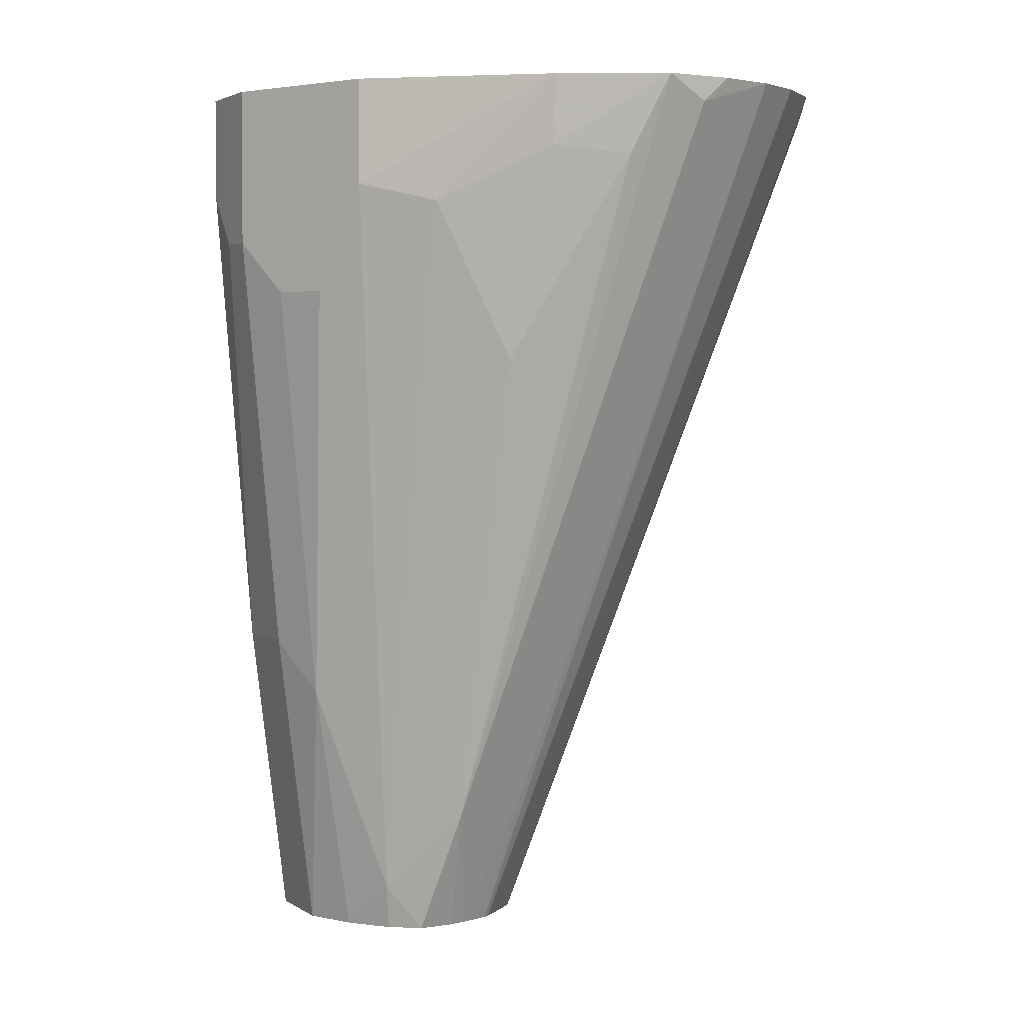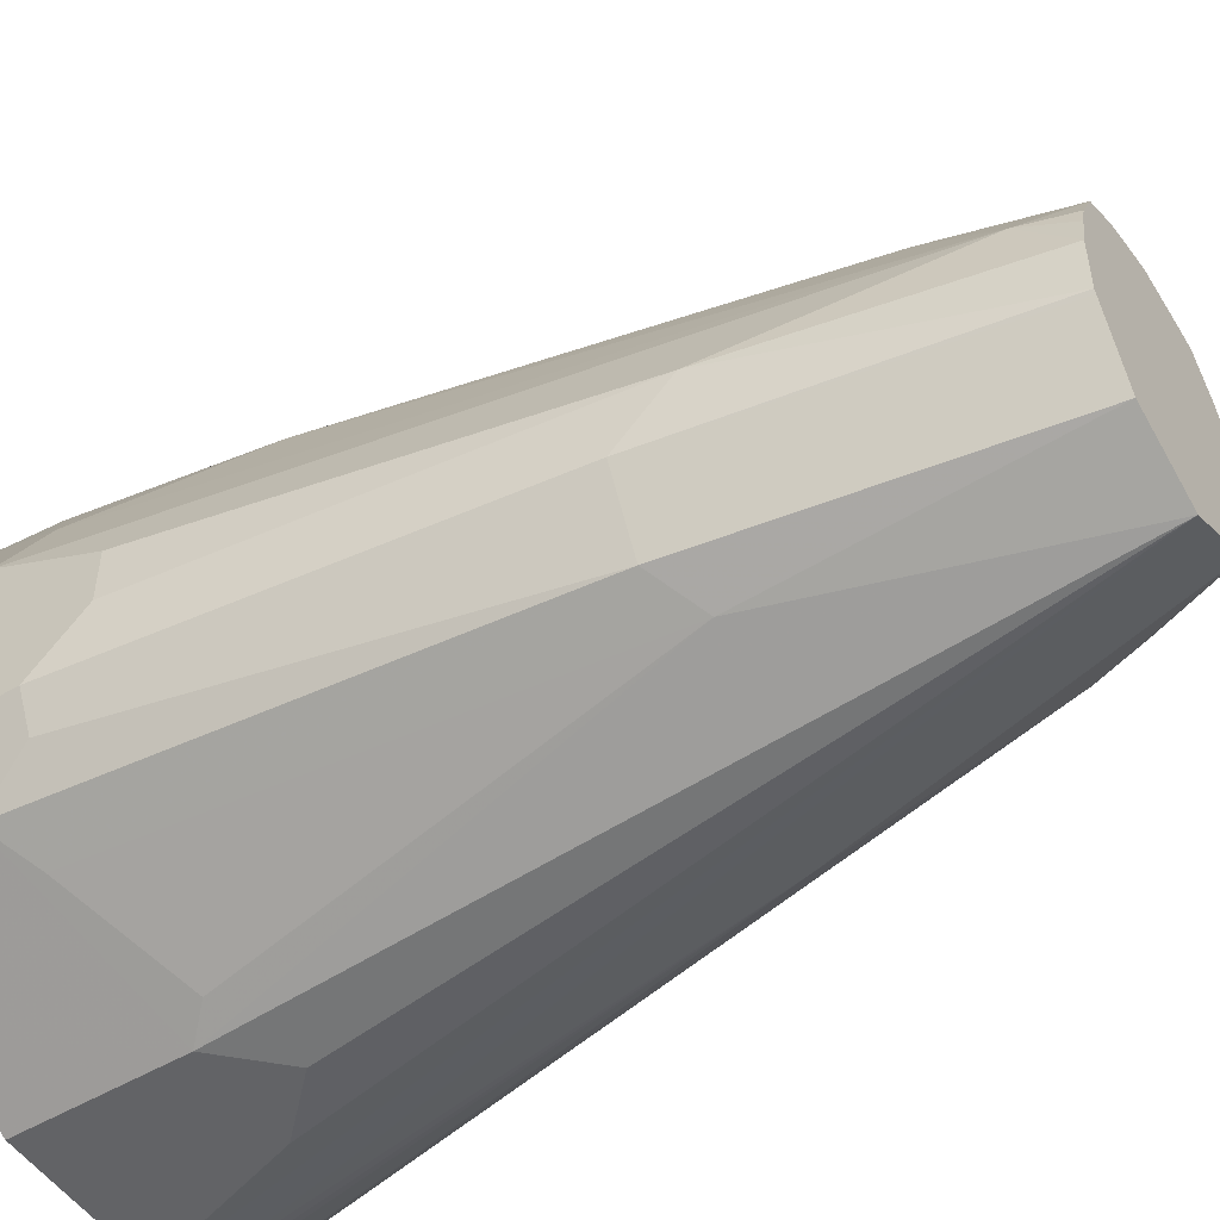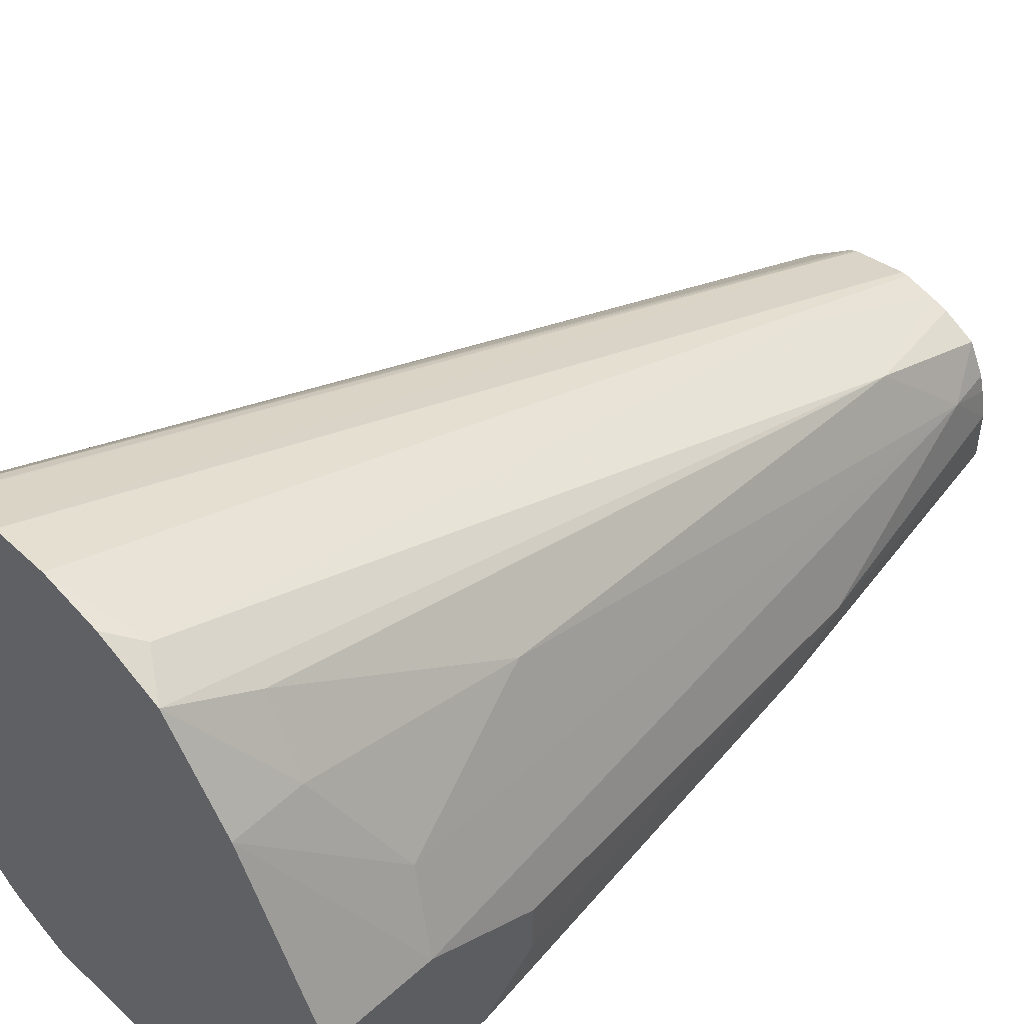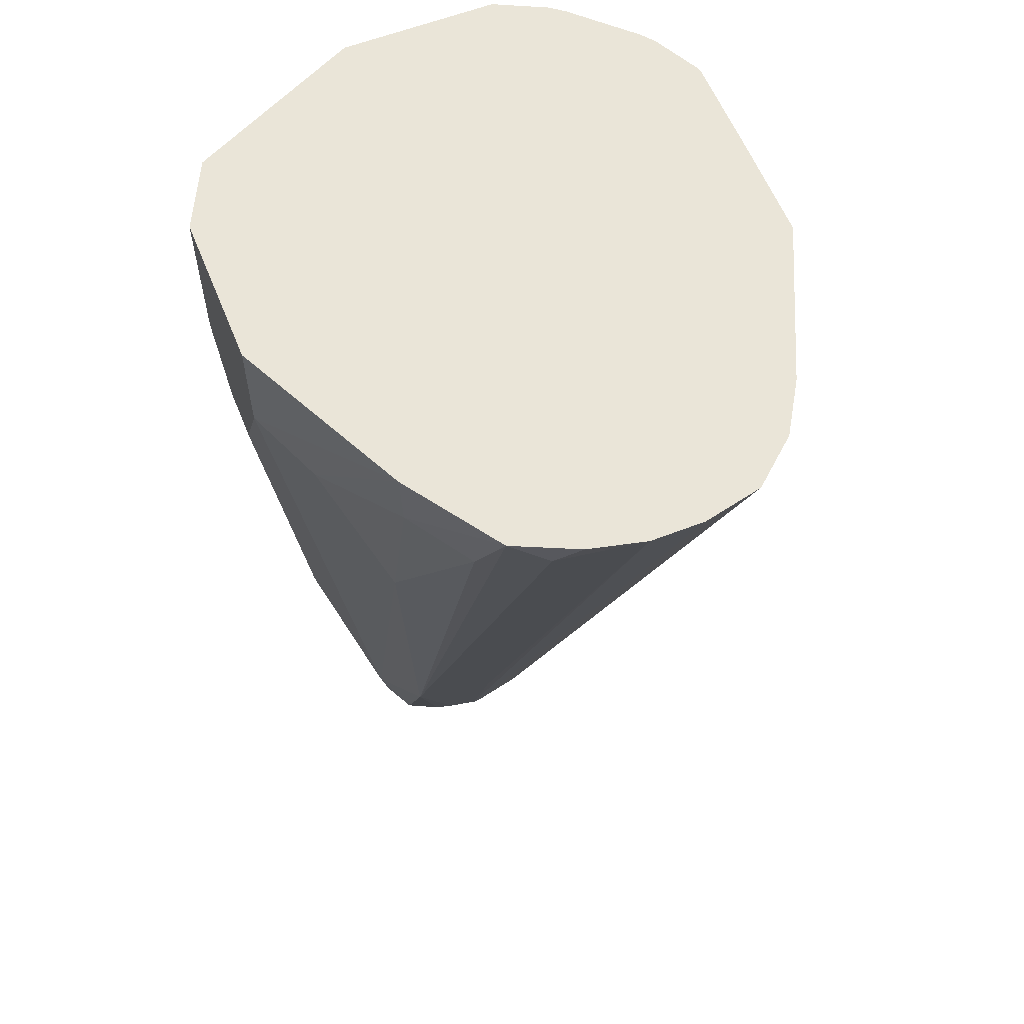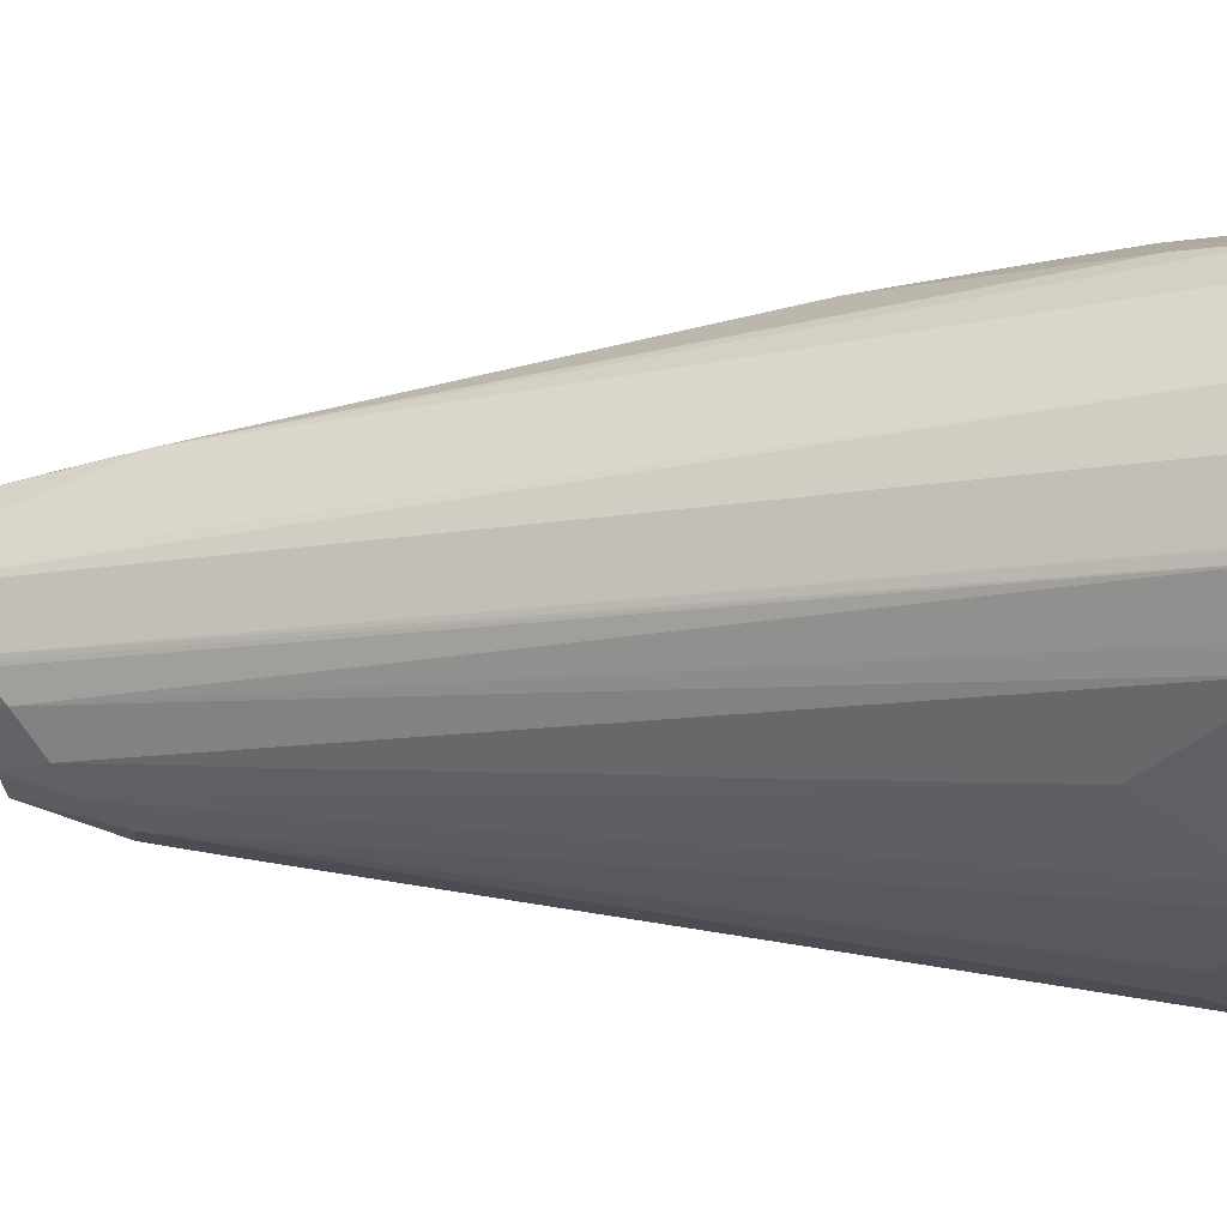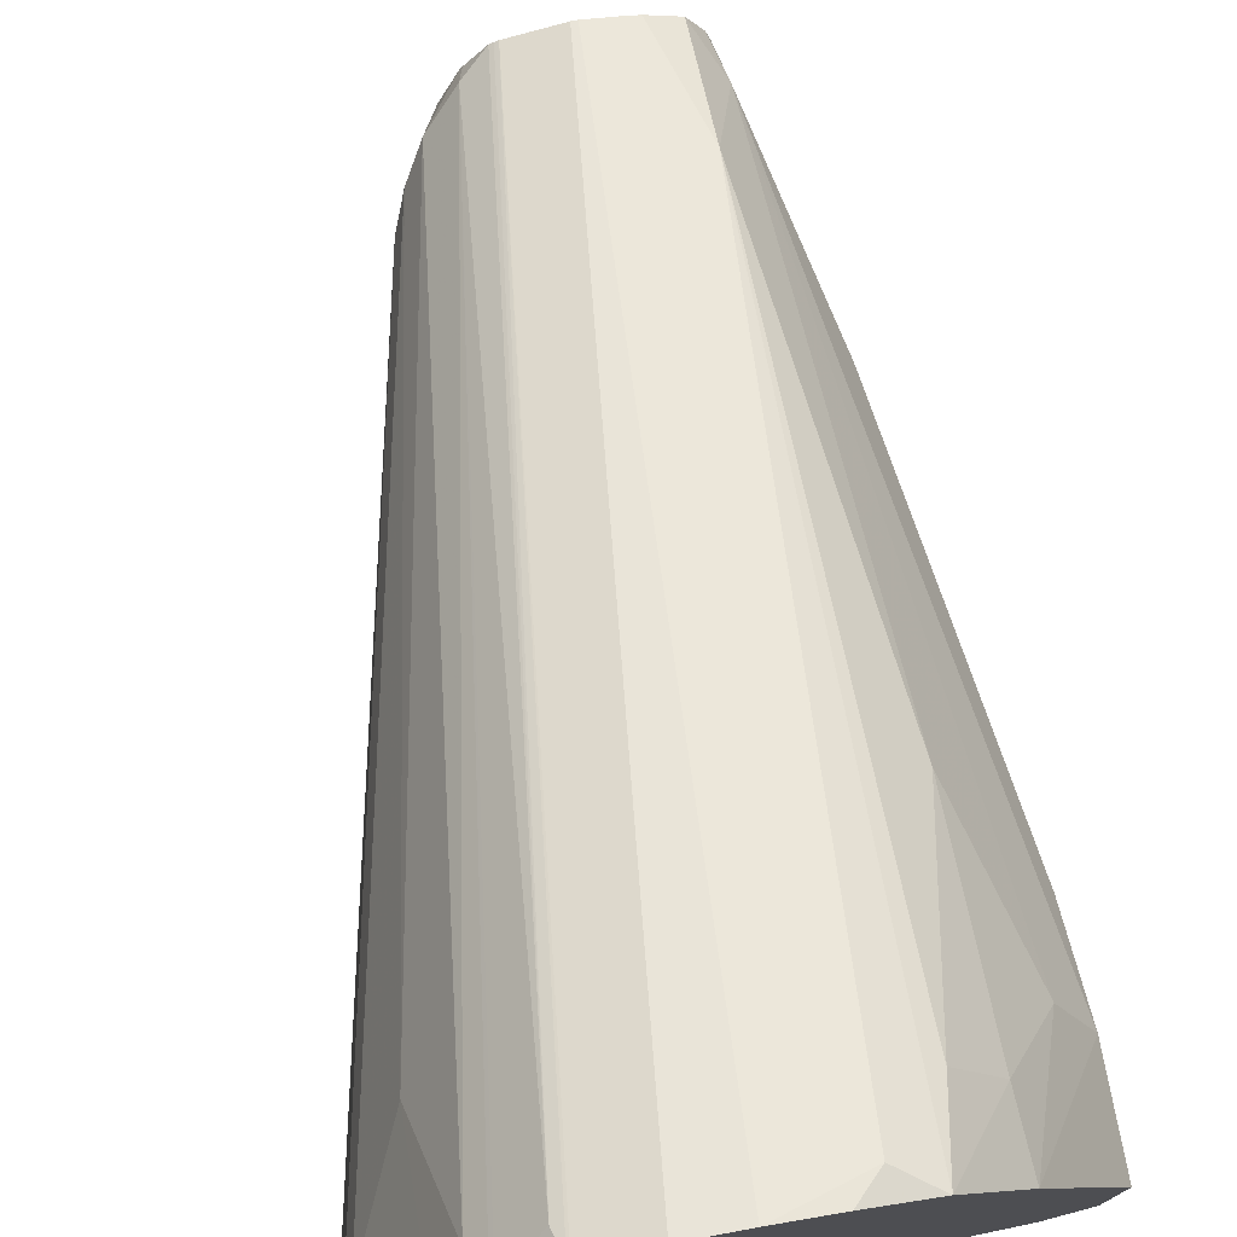
<metadata>
{"format":"obj","ext":"obj","renderer":"f3d","projection":"perspective","resolution":1024,"background":"white","views":[{"elev":3.1,"azim":-54.5,"up":"+Y"},{"elev":-50.9,"azim":-57.1,"up":"+Z"},{"elev":50.8,"azim":-134.4,"up":"+Z"},{"elev":59.3,"azim":-21.9,"up":"+Y"},{"elev":65.0,"azim":87.3,"up":"+Z"},{"elev":75.8,"azim":169.5,"up":"+Z"}]}
</metadata>
<code>
v 0.1475 -0.1478 -0.3499
v 0.1659 -0.1478 -0.3499
v 0.1283 -0.1478 -0.3545
v 0.1196 -0.1564 -0.3588
v 0.1288 -0.4048 -0.4416
v 0.1288 -0.458 -0.46
v 0.1856 -0.1478 -0.3543
v 0.1309 -0.458 -0.46
v 0.1492 -0.458 -0.4641
v 0.1068 -0.1478 -0.3645
v 0.1012 -0.414 -0.4508
v 0.1186 -0.458 -0.462
v 0.1864 -0.1478 -0.3545
v 0.1506 -0.458 -0.4648
v 0.1886 -0.1564 -0.3588
v 0.08476 -0.1478 -0.3976
v 0.08588 -0.1718 -0.3987
v 0.1012 -0.1748 -0.3772
v 0.09202 -0.4416 -0.4784
v 0.1012 -0.458 -0.4692
v 0.1125 -0.458 -0.4636
v 0.08588 -0.2454 -0.4171
v 0.2015 -0.1478 -0.3675
v 0.1521 -0.458 -0.4656
v 0.161 -0.4508 -0.4692
v 0.05522 -0.1478 -0.46
v 0.05522 -0.184 -0.46
v 0.06749 -0.1902 -0.4355
v 0.07361 -0.368 -0.4968
v 0.09202 -0.458 -0.4968
v 0.09405 -0.458 -0.4866
v 0.09558 -0.458 -0.4805
v 0.05522 -0.2208 -0.4784
v 0.2027 -0.1478 -0.3686
v 0.1592 -0.458 -0.4764
v 0.1602 -0.458 -0.4784
v 0.1725 -0.4416 -0.4784
v 0.207 -0.1564 -0.3772
v 0.05522 -0.1478 -0.5152
v 0.07361 -0.3496 -0.5152
v 0.09202 -0.458 -0.5152
v 0.05522 -0.2208 -0.4968
v 0.2135 -0.1478 -0.3859
v 0.1666 -0.458 -0.4968
v 0.1794 -0.4324 -0.4876
v 0.2162 -0.1932 -0.414
v 0.214 -0.1478 -0.387
v 0.06134 -0.1478 -0.5275
v 0.05522 -0.2024 -0.5152
v 0.08588 -0.3496 -0.5397
v 0.09814 -0.458 -0.5275
v 0.09268 -0.458 -0.5166
v 0.06134 -0.2024 -0.5275
v 0.166 -0.458 -0.5152
v 0.184 -0.4232 -0.4968
v 0.2346 -0.1564 -0.4324
v 0.2162 -0.1564 -0.3956
v 0.2389 -0.1478 -0.4411
v 0.06729 -0.1478 -0.5394
v 0.1012 -0.3588 -0.5474
v 0.1043 -0.458 -0.5397
v 0.06749 -0.184 -0.5397
v 0.08281 -0.1932 -0.5474
v 0.1533 -0.458 -0.5397
v 0.1748 -0.4278 -0.5244
v 0.1794 -0.4255 -0.5152
v 0.184 -0.4048 -0.5152
v 0.2392 -0.1478 -0.5146
v 0.2392 -0.1656 -0.4968
v 0.2392 -0.1656 -0.4784
v 0.2392 -0.1478 -0.4784
v 0.06749 -0.1478 -0.5397
v 0.1288 -0.458 -0.552
v 0.1196 -0.2116 -0.5658
v 0.1288 -0.2024 -0.5704
v 0.1104 -0.3496 -0.552
v 0.1039 -0.1478 -0.558
v 0.1779 -0.4109 -0.5275
v 0.1492 -0.458 -0.5418
v 0.1779 -0.3373 -0.5459
v 0.2331 -0.1534 -0.5275
v 0.2391 -0.1478 -0.5152
v 0.1309 -0.458 -0.551
v 0.1472 -0.2208 -0.5704
v 0.1656 -0.2024 -0.5704
v 0.184 -0.1478 -0.5703
v 0.1851 -0.1478 -0.5698
v 0.1963 -0.1534 -0.5643
v 0.1288 -0.1478 -0.5704
v 0.2147 -0.1718 -0.5459
v 0.2265 -0.1478 -0.5379
v 0.2303 -0.1478 -0.5331
v 0.2018 -0.1478 -0.5615
v 0.2067 -0.1478 -0.5577
v 0.2331 -0.1478 -0.5275
v 0.2386 -0.1478 -0.5163
v 0.1834 -0.1478 -0.5704
v 0.1963 -0.1478 -0.5643
f 50 62 63
f 46 57 47
f 46 56 57
f 45 56 46
f 47 56 58
f 48 59 53
f 50 60 61
f 50 61 51
f 50 53 62
f 47 57 56
f 55 67 68
f 53 59 62
f 54 64 65
f 54 65 66
f 54 66 55
f 55 66 67
f 55 68 69
f 55 69 70
f 45 55 56
f 55 70 58
f 50 63 60
f 44 55 45
f 29 33 42
f 40 53 50
f 55 58 56
f 26 49 42
f 26 42 33
f 26 33 27
f 29 40 41
f 29 41 30
f 29 42 49
f 29 49 40
f 34 38 43
f 36 44 37
f 37 44 45
f 37 45 46
f 37 46 38
f 38 46 47
f 38 47 43
f 39 48 53
f 39 53 49
f 40 50 51
f 40 51 52
f 40 52 41
f 40 49 53
f 44 54 55
f 58 70 71
f 80 88 93
f 60 73 61
f 73 88 80
f 75 77 89
f 75 89 97
f 75 97 85
f 75 85 84
f 78 80 90
f 78 90 91
f 78 91 92
f 78 92 81
f 73 87 88
f 79 83 80
f 80 94 90
f 81 92 95
f 81 95 96
f 81 96 82
f 85 97 86
f 87 98 88
f 88 98 93
f 90 94 91
f 26 39 49
f 80 93 94
f 73 86 87
f 73 85 86
f 73 84 85
f 60 63 74
f 60 74 75
f 60 75 76
f 60 76 73
f 62 72 77
f 62 77 75
f 62 75 63
f 63 75 74
f 64 78 65
f 64 79 80
f 64 80 78
f 65 78 66
f 66 78 67
f 67 78 81
f 67 81 82
f 67 82 68
f 68 71 70
f 68 70 69
f 73 80 83
f 73 76 75
f 73 75 84
f 59 72 62
f 25 38 34
f 19 28 27
f 25 36 37
f 1 48 39
f 1 39 26
f 1 26 16
f 1 16 10
f 1 10 3
f 1 3 4
f 1 4 5
f 1 5 6
f 1 6 8
f 1 59 48
f 1 8 2
f 2 9 7
f 3 10 4
f 4 10 11
f 4 11 5
f 5 11 12
f 5 12 6
f 6 12 21
f 6 21 20
f 6 20 32
f 2 8 9
f 6 32 31
f 1 72 59
f 1 89 77
f 1 2 7
f 1 7 13
f 1 13 23
f 1 34 43
f 1 43 47
f 1 47 58
f 1 58 71
f 1 71 68
f 1 68 82
f 1 77 72
f 1 82 96
f 1 95 92
f 1 92 91
f 1 91 94
f 1 94 93
f 1 93 98
f 1 98 87
f 1 87 86
f 1 86 97
f 1 97 89
f 1 96 95
f 6 31 30
f 1 23 34
f 6 41 52
f 13 15 23
f 14 24 15
f 15 24 25
f 15 25 23
f 16 26 27
f 16 27 28
f 16 28 17
f 17 28 22
f 17 22 18
f 11 22 19
f 19 29 30
f 19 31 32
f 19 32 20
f 19 22 28
f 25 37 38
f 19 27 33
f 19 33 29
f 24 35 25
f 25 35 36
f 6 30 41
f 19 30 31
f 11 18 22
f 23 25 34
f 11 20 21
f 11 21 12
f 6 51 61
f 6 73 83
f 6 83 79
f 6 79 64
f 6 64 54
f 6 54 44
f 6 44 36
f 6 36 35
f 6 35 24
f 6 61 73
f 6 14 9
f 11 19 20
f 6 24 14
f 10 18 11
f 10 17 18
f 6 52 51
f 9 15 13
f 9 14 15
f 7 9 13
f 6 9 8
f 10 16 17

</code>
